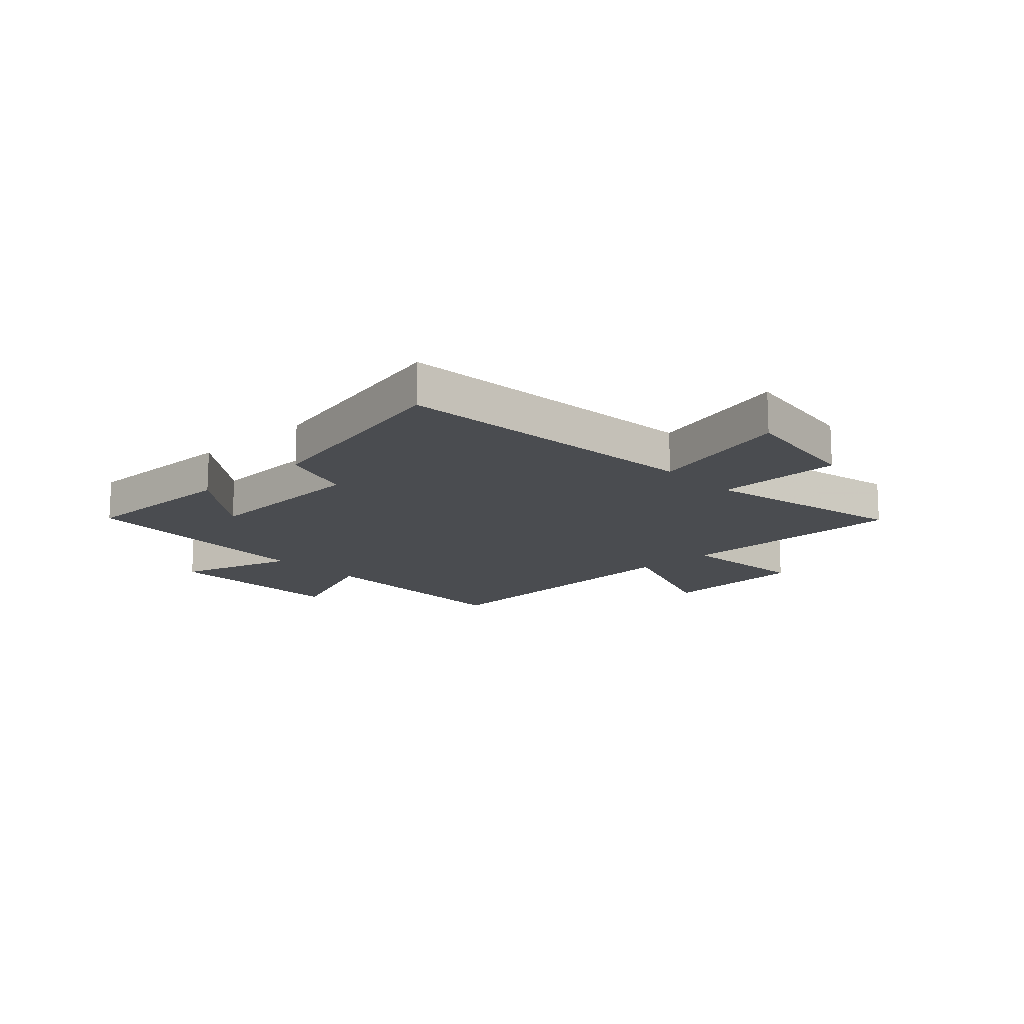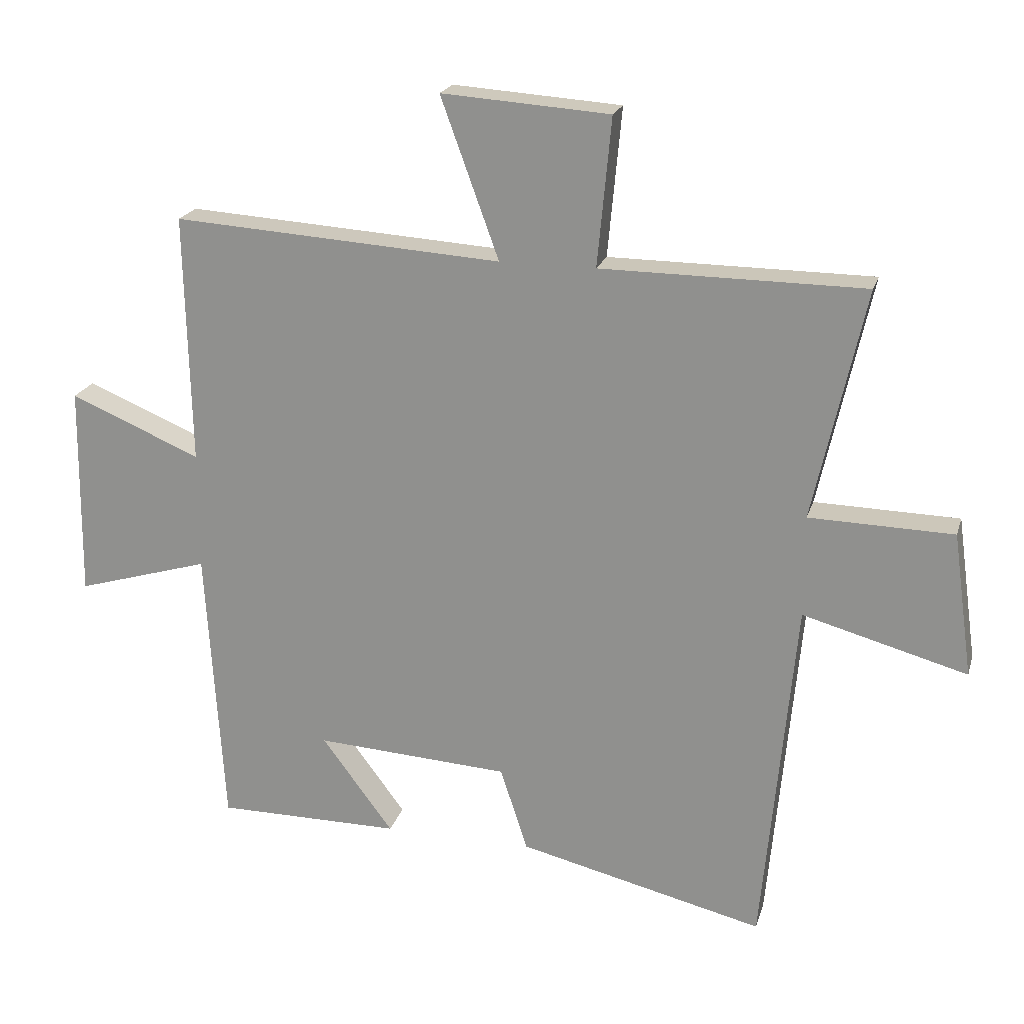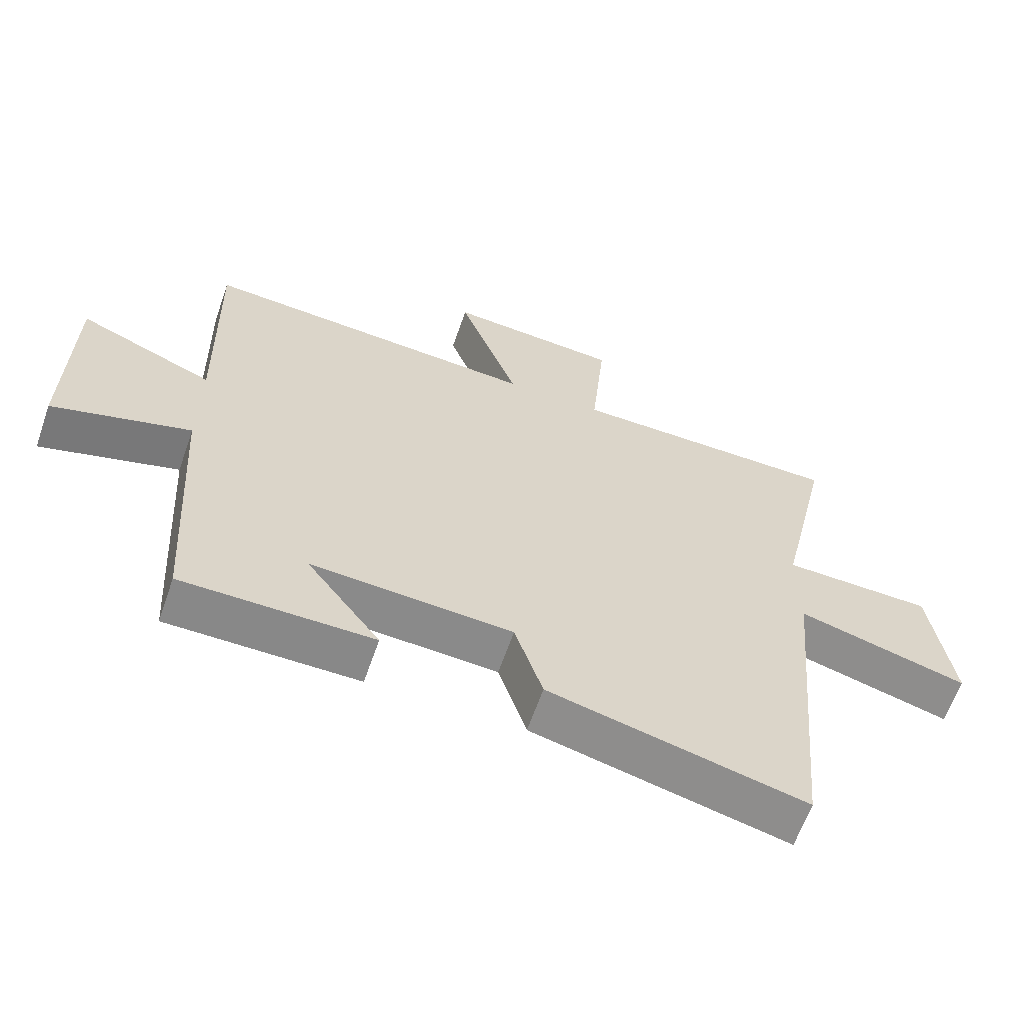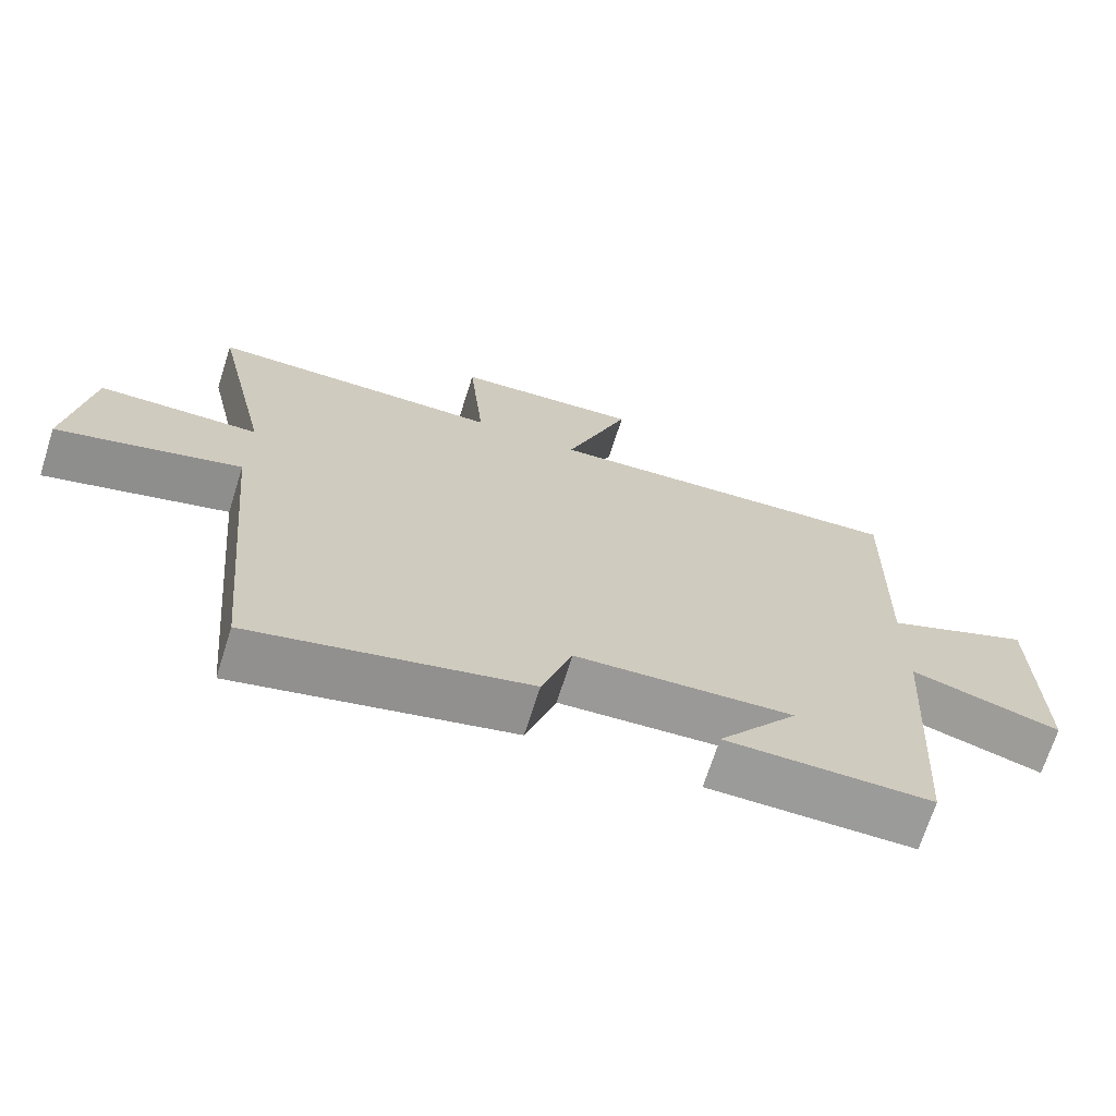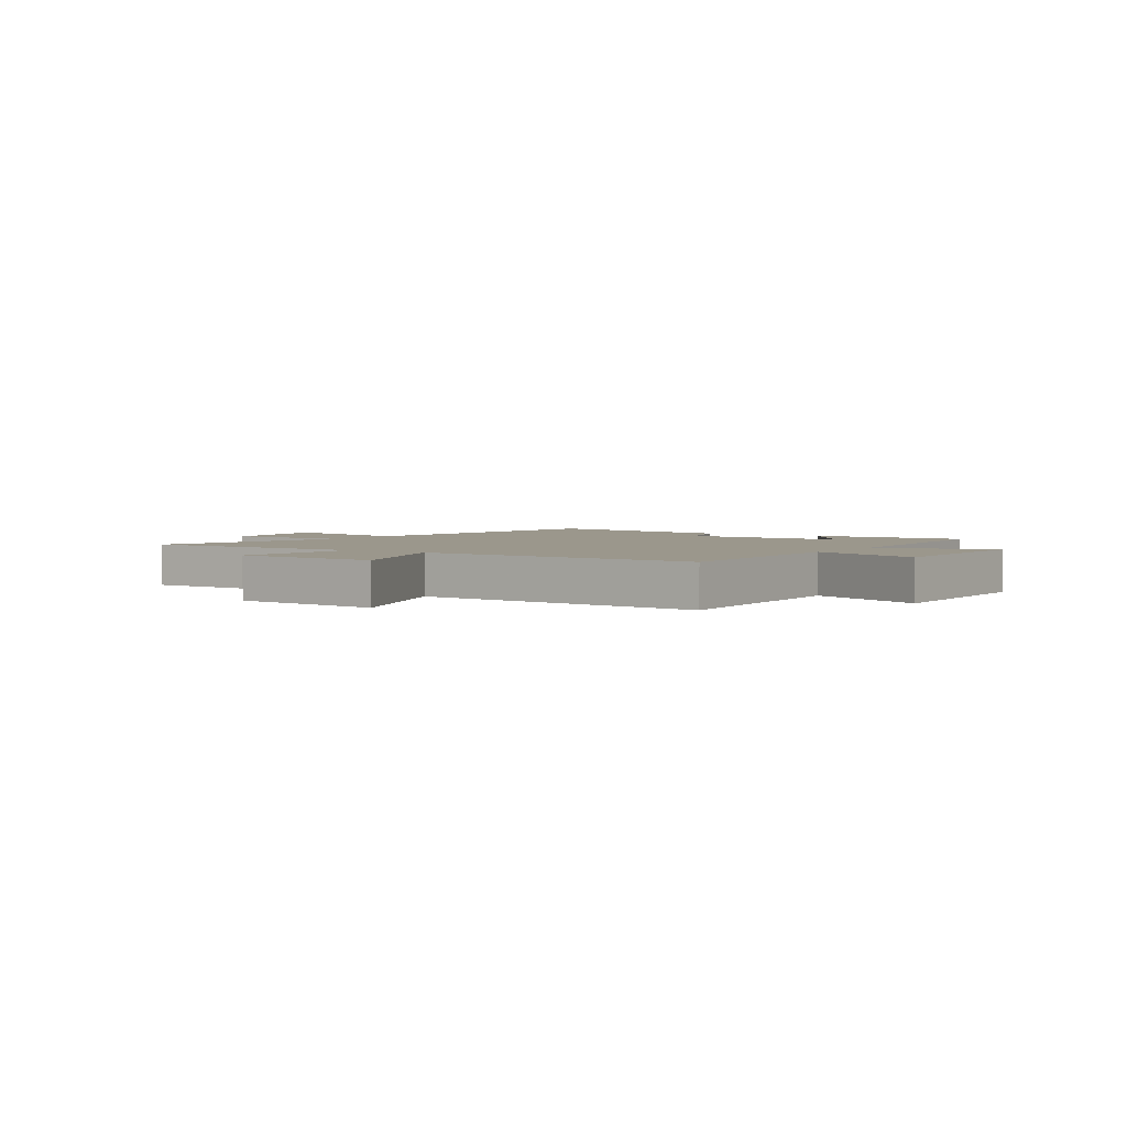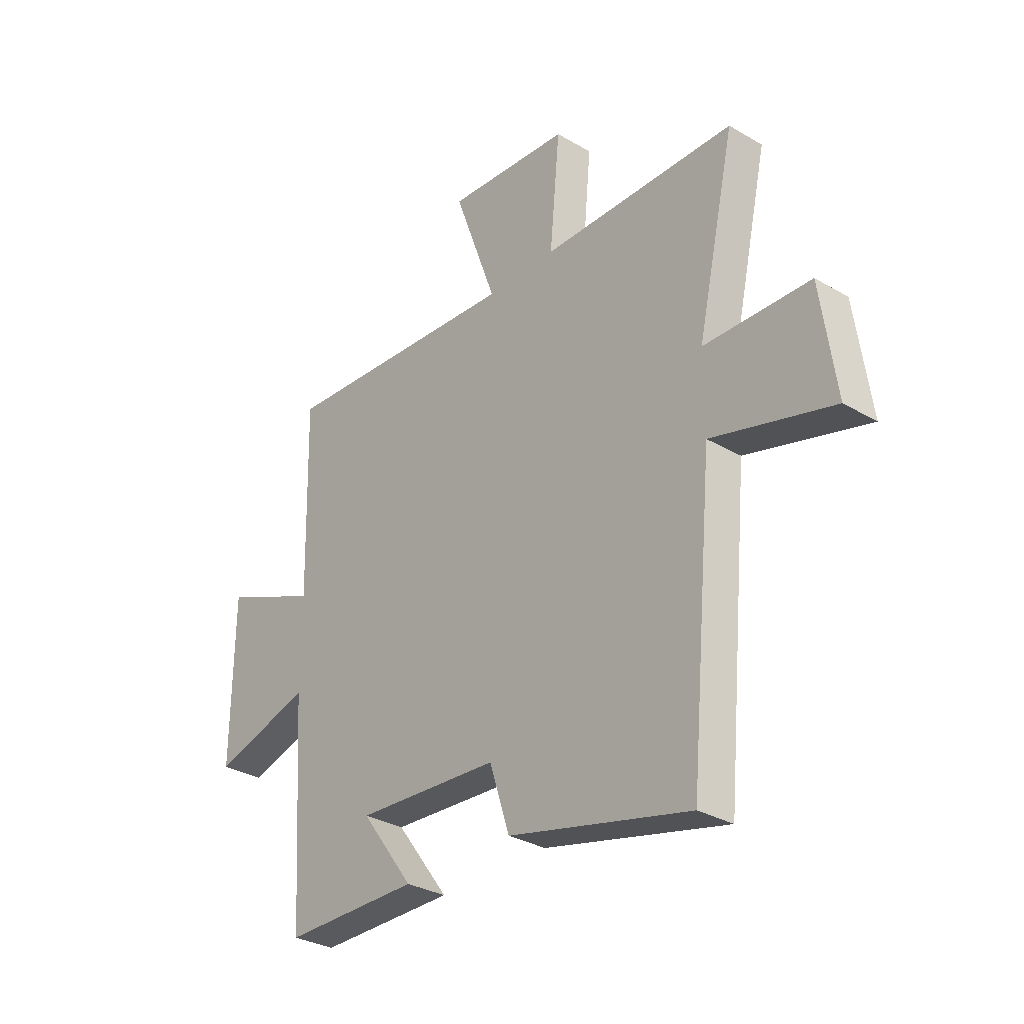
<metadata>
{"format":"obj","ext":"obj","renderer":"f3d","projection":"perspective","resolution":1024,"background":"white","views":[{"elev":-14.8,"azim":-137.1,"up":"+Y"},{"elev":20.8,"azim":-164.9,"up":"+Z"},{"elev":-62.9,"azim":160.8,"up":"+Z"},{"elev":-69.6,"azim":-17.6,"up":"+Z"},{"elev":2.8,"azim":33.3,"up":"+Y"},{"elev":-31.1,"azim":-130.0,"up":"+Z"}]}
</metadata>
<code>
v -0.582 0.07 0.498
v -0.165 0.07 0.5
v -0.187 0.07 0.735
v 0.079 0.07 0.753
v -0.013 0.07 0.5
v 0.509 0.07 0.533
v 0.5 0.07 0.137
v 0.708 0.07 0.224
v 0.712 0.07 -0.114
v 0.5 0.07 -0.051
v 0.472 0.07 -0.5
v 0.18 0.07 -0.5
v 0.293 0.07 -0.349
v -0.015 0.07 -0.367
v -0.058 0.07 -0.5
v -0.448 0.07 -0.593
v -0.5 0.07 -0.031
v -0.76 0.07 -0.102
v -0.728 0.07 0.126
v -0.5 0.07 0.131
v -0.582 0 0.498
v -0.165 0 0.5
v -0.187 0 0.735
v 0.079 0 0.753
v -0.013 0 0.5
v 0.509 0 0.533
v 0.5 0 0.137
v 0.708 0 0.224
v 0.712 0 -0.114
v 0.5 0 -0.051
v 0.472 0 -0.5
v 0.18 0 -0.5
v 0.293 0 -0.349
v -0.015 0 -0.367
v -0.058 0 -0.5
v -0.448 0 -0.593
v -0.5 0 -0.031
v -0.76 0 -0.102
v -0.728 0 0.126
v -0.5 0 0.131
f 17 18 19 20
f 16 17 20
f 15 16 20
f 14 15 20
f 20 1 2
f 14 20 2
f 13 14 2
f 11 12 13
f 10 11 13 2
f 7 8 9 10
f 7 10 2
f 5 6 7
f 5 7 2
f 2 3 4 5
f 40 39 38 37
f 40 37 36
f 40 36 35
f 40 35 34
f 22 21 40
f 22 40 34
f 22 34 33
f 33 32 31
f 22 33 31 30
f 30 29 28 27
f 22 30 27
f 27 26 25
f 22 27 25
f 25 24 23 22
f 1 21 22 2
f 2 22 23 3
f 3 23 24 4
f 4 24 25 5
f 5 25 26 6
f 6 26 27 7
f 7 27 28 8
f 8 28 29 9
f 9 29 30 10
f 10 30 31 11
f 11 31 32 12
f 12 32 33 13
f 13 33 34 14
f 14 34 35 15
f 15 35 36 16
f 16 36 37 17
f 17 37 38 18
f 18 38 39 19
f 19 39 40 20
f 20 40 21 1

</code>
